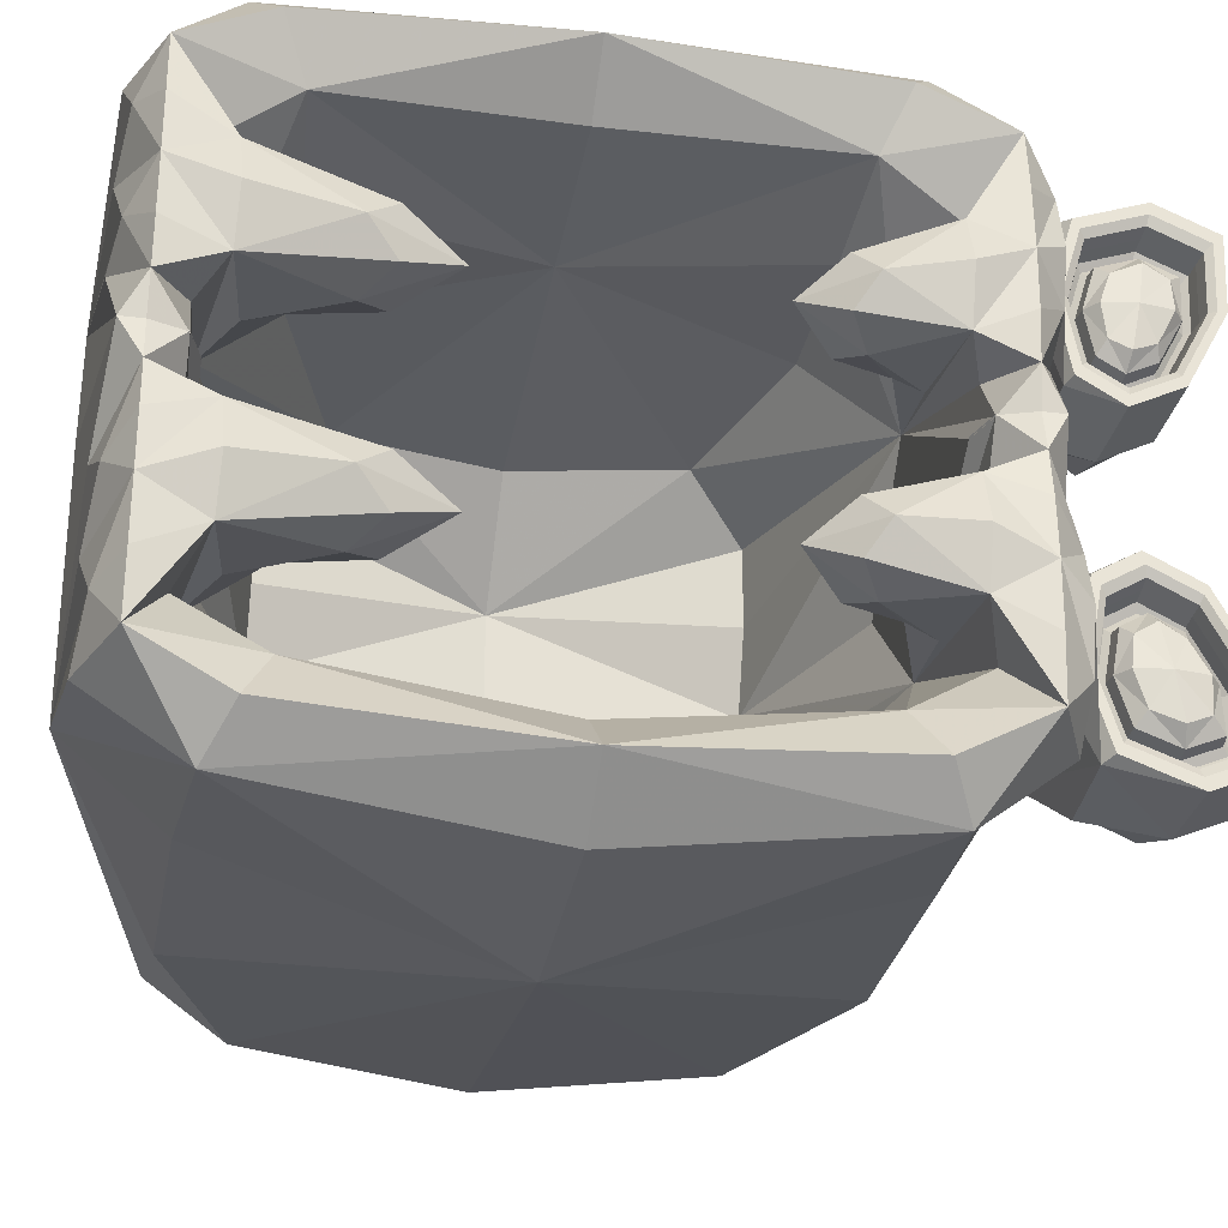
<metadata>
{"format":"obj","ext":"obj","renderer":"f3d","projection":"perspective","resolution":1024,"background":"white","views":[{"elev":-29.3,"azim":79.4,"up":"+Z"}]}
</metadata>
<code>
o Cube
v 1.024 0.8863 -0.1028
v 1.023 -0.8863 -0.6758
v 1 0 -0.828
v 1.048 0.8863 -0.3657
v 1.023 -0.8863 -0.1032
v 0.897 1 -0.4425
v 1.047 -0.8863 -0.3657
v 1.024 0.8863 -0.6761
v 0.3957 0.7726 -0.3077
v 0.1909 -1 -0.4808
v 0.3957 -0.7726 -0.3077
v 0.3515 1.197 -0.4425
v 0.2864 0 -1
v 0.5728 1.393 -0.4425
v 0.5728 1.243 -0.7116
v 0.5728 1.15 -0.1735
v 0.7941 1.15 -0.1735
v 0.7941 1.156 -0.2056
v 0.7941 1.243 -0.7116
v 0.7941 1.393 -0.4425
v 0.7941 1 -0.4425
v 0.7441 1.161 -0.2376
v 0.7941 1.237 -0.6795
v 0.7941 1.37 -0.4425
v 0.7941 1.023 -0.4425
v 0.6941 1.166 -0.2637
v 0.7441 1.232 -0.6474
v 0.7441 1.346 -0.4425
v 0.7441 1.047 -0.4425
v 0.7441 1.17 -0.2898
v 0.6941 1.227 -0.6214
v 0.6941 1.327 -0.4425
v 0.6941 1.066 -0.4425
v 0.7941 1.197 -0.4425
v 0.7441 1.223 -0.5953
v 0.7441 1.308 -0.4425
v 0.7441 1.085 -0.4425
v -0.5711 0 -0.3077
v 0.2864 1 -0.4713
v -1 0 -0.4713
v 0.3957 0 -0.6561
v 0.735 0.5674 -0.2888
v 0.8791 0.5674 -0.4031
v 0.8791 0.5674 -0.1744
v 1.023 0.5674 -0.2888
v 0.7363 -0.4764 -0.2888
v 0.8791 -0.4764 -0.4021
v 0.8791 -0.4764 -0.1755
v 1.022 -0.4764 -0.2888
v 1.024 0.8863 0.1028
v 1.023 -0.8863 0.6758
v 1 0 0.828
v 1.048 0.8863 0.3657
v 1.023 -0.8863 0.1032
v 0.897 1 0.4425
v 1.047 -0.8863 0.3657
v 1.024 0.8863 0.6761
v 0.3957 0.7726 0.3077
v 0.1909 -1 0.4808
v 0.3957 -0.7726 0.3077
v 0.3515 1.197 0.4425
v 0.2864 0 1
v 0.5728 1.393 0.4425
v 0.5728 1.243 0.7116
v 0.5728 1.15 0.1735
v 0.7941 1.15 0.1735
v 0.7941 1.156 0.2056
v 0.7941 1.243 0.7116
v 0.7941 1.393 0.4425
v 0.7941 1 0.4425
v 0.7441 1.161 0.2376
v 0.7941 1.237 0.6795
v 0.7941 1.37 0.4425
v 0.7941 1.023 0.4425
v 0.6941 1.166 0.2637
v 0.7441 1.232 0.6474
v 0.7441 1.346 0.4425
v 0.7441 1.047 0.4425
v 0.7441 1.17 0.2898
v 0.6941 1.227 0.6214
v 0.6941 1.327 0.4425
v 0.6941 1.066 0.4425
v 0.7941 1.197 0.4425
v 0.7441 1.223 0.5953
v 0.7441 1.308 0.4425
v 0.7441 1.085 0.4425
v -0.5711 0 0.3077
v 0.2864 1 0.4713
v -1 0 0.4713
v 0.3957 0 0.6561
v 0.735 0.5674 0.2888
v 0.8791 0.5674 0.4031
v 0.8791 0.5674 0.1744
v 1.023 0.5674 0.2888
v 0.7363 -0.4764 0.2888
v 0.8791 -0.4764 0.4021
v 0.8791 -0.4764 0.1755
v 1.022 -0.4764 0.2888
v -0.7023 -0.75 -0.6351
v 0.5425 -0.75 -0.8702
v -0.6784 0 -0.8678
v 0.8216 0 -0.957
v -0.6784 0.75 -0.6327
v 0.5663 0.75 -0.8678
v 0.8036 -0.9716 -0.6862
v 0.8275 0.9716 -0.6839
v 0.5186 -1 -1e-06
v 0.006448 1 -0
v -1 0 2e-06
v 0.8489 0 -0.6991
v 0.8781 -0.801 -0.5246
v 0.8787 0.801 -0.5251
v 1 0.8863 0.001385
v 1 -0.8863 0.001385
v 1.006 0.6647 -0.7901
v 1.006 -0.6647 -0.79
v -0.3294 0 -0.569
v -0.3294 -0.5794 -0.4141
v -0.3294 0.5794 -0.4141
v -0.5711 0 0.002774
v 0.8791 0.7726 0.002772
v 0.09353 -0.7726 0.002773
v 0.6374 0.5794 -0.569
v 0.2446 -0.5794 -0.569
v -0.7023 -0.75 -0.3123
v -0.6784 0.75 -0.3099
v 0.8036 -0.9716 -0.2202
v 0.8275 0.9716 -0.2178
v 0.8781 -0.801 -0.1317
v 0.8787 0.801 -0.1313
v -0.3294 -0.5794 -0.2014
v -0.3294 0.5794 -0.2014
v 1.042 0.8863 -0.2207
v 1.041 -0.8863 -0.2211
v -0.7023 -0.75 -0.4593
v -0.6784 0.75 -0.4569
v 0.8094 -0.9716 -0.4329
v 0.9862 0.9716 -0.4233
v 1.064 -0.727 -0.308
v 1.065 0.7497 -0.308
v -0.3294 -0.5794 -0.2983
v -0.3294 0.5794 -0.2983
v 1.041 -0.8863 -0.5221
v 1.042 0.8863 -0.5226
v 0.09353 0.7726 0.002773
v 0.8791 -0.7726 0.002772
v 0.2446 0.5794 -0.569
v 0.6374 -0.5794 -0.569
v 0.7582 0.7213 -0.1792
v 0.7582 -0.6985 -0.1802
v 0.7582 -0.6985 -0.4069
v 0.7582 0.7213 -0.4079
v 0.6141 0.7213 -0.2935
v 0.6154 -0.6985 -0.2935
v 0.9691 0.5161 -0.3603
v 0.9683 -0.4023 -0.3596
v -0.01742 -0.75 -0.8702
v 0.006447 0.75 -0.8678
v -0.04129 -1 0
v 0.5663 1 -1e-06
v 0.7444 1 -0.346
v 0.7444 1 -0.5534
v 0.8198 1 -0.4425
v 0.4296 1 -1e-06
v 0.5012 1.038 -0.2479
v 0.5012 1.061 -0.6515
v 0.4057 -0.75 -0.8702
v 0.4296 0.75 -0.8678
v 0.3819 -1 -1e-06
v 0.3352 1.049 -0.4497
v 0.7388 1.393 -0.4425
v 0.5728 1.286 -0.2407
v 0.5728 1.402 -0.6444
v 0.4068 1.344 -0.4425
v 0.4068 1.231 -0.6444
v 0.4068 1.162 -0.2407
v 0.7388 1.243 -0.7116
v 0.7388 1.15 -0.1735
v 0.7941 1.006 -0.4425
v 0.7941 1.387 -0.4425
v 0.7941 1.242 -0.7036
v 0.7941 1.152 -0.1815
v 0.7941 1.286 -0.2407
v 0.7941 1.038 -0.2407
v 0.7941 1.061 -0.6444
v 0.7941 1.402 -0.6444
v 0.7816 1.041 -0.4425
v 0.7816 1.352 -0.4425
v 0.7816 1.233 -0.6555
v 0.7816 1.16 -0.2296
v 0.7941 1.276 -0.2648
v 0.7941 1.057 -0.2648
v 0.7941 1.077 -0.6203
v 0.7941 1.377 -0.6203
v 0.7066 1.052 -0.4425
v 0.7066 1.342 -0.4425
v 0.7066 1.231 -0.6409
v 0.7066 1.163 -0.2442
v 0.7441 1.265 -0.2889
v 0.7441 1.076 -0.2889
v 0.7441 1.093 -0.5962
v 0.7441 1.353 -0.5962
v 0.7066 1.08 -0.4425
v 0.7066 1.313 -0.4425
v 0.7066 1.224 -0.6018
v 0.7066 1.169 -0.2833
v 0.6941 1.256 -0.3084
v 0.6941 1.091 -0.3084
v 0.6941 1.106 -0.5767
v 0.6941 1.333 -0.5767
v 0.7816 1.113 -0.4425
v 0.7816 1.28 -0.4425
v 0.7816 1.216 -0.5571
v 0.7816 1.177 -0.328
v 0.7441 1.248 -0.328
v 0.7441 1.106 -0.328
v 0.7441 1.119 -0.5571
v 0.7441 1.313 -0.5571
v 0.789 0.5161 -0.2173
v 0.789 0.5161 -0.3603
v 0.9691 0.5161 -0.2173
v 0.7898 -0.4023 -0.3596
v 0.7898 -0.4023 -0.218
v 0.9683 -0.4023 -0.218
v -0.7023 -0.75 0.6351
v 0.5425 -0.75 0.8702
v -0.6784 0 0.8678
v 0.8216 0 0.957
v -0.6784 0.75 0.6327
v 0.5663 0.75 0.8678
v 0.8036 -0.9716 0.6862
v 0.8276 0.9716 0.6839
v 0.8489 0 0.6991
v 0.8781 -0.801 0.5246
v 0.8787 0.801 0.5251
v 1 0.8863 -0.001388
v 1 -0.8863 -0.001388
v 1.006 0.6647 0.7901
v 1.006 -0.6647 0.79
v -0.3294 0 0.569
v -0.3294 -0.5794 0.4141
v -0.3294 0.5794 0.4141
v -0.5711 0 -0.002772
v 0.8791 0.7726 -0.002775
v 0.09353 -0.7726 -0.002773
v 0.6374 0.5794 0.569
v 0.2446 -0.5794 0.569
v -0.7023 -0.75 0.3123
v -0.6784 0.75 0.3099
v 0.8036 -0.9716 0.2202
v 0.8276 0.9716 0.2178
v 0.8781 -0.801 0.1317
v 0.8787 0.801 0.1313
v -0.3294 -0.5794 0.2014
v -0.3294 0.5794 0.2014
v 1.042 0.8863 0.2207
v 1.041 -0.8863 0.2211
v -0.7023 -0.75 0.4593
v -0.6784 0.75 0.4569
v 0.8094 -0.9716 0.4329
v 0.9862 0.9716 0.4233
v 1.064 -0.727 0.308
v 1.065 0.7497 0.308
v -0.3294 -0.5794 0.2983
v -0.3294 0.5794 0.2983
v 1.041 -0.8863 0.5221
v 1.042 0.8863 0.5226
v 0.09353 0.7726 -0.002773
v 0.8791 -0.7726 -0.002775
v 0.2446 0.5794 0.569
v 0.6374 -0.5794 0.569
v 0.7582 0.7213 0.1792
v 0.7582 -0.6985 0.1802
v 0.7582 -0.6985 0.4069
v 0.7582 0.7213 0.4079
v 0.6141 0.7213 0.2935
v 0.6154 -0.6985 0.2935
v 0.9691 0.5161 0.3603
v 0.9683 -0.4023 0.3596
v -0.01742 -0.75 0.8702
v 0.006449 0.75 0.8678
v 0.7444 1 0.346
v 0.7444 1 0.5534
v 0.8198 1 0.4425
v 0.5012 1.038 0.2479
v 0.5012 1.061 0.6515
v 0.4057 -0.75 0.8702
v 0.4296 0.75 0.8678
v 0.3352 1.049 0.4497
v 0.7388 1.393 0.4425
v 0.5728 1.286 0.2407
v 0.5728 1.402 0.6444
v 0.4068 1.344 0.4425
v 0.4068 1.231 0.6444
v 0.4068 1.162 0.2407
v 0.7388 1.243 0.7116
v 0.7388 1.15 0.1735
v 0.7941 1.006 0.4425
v 0.7941 1.387 0.4425
v 0.7941 1.242 0.7036
v 0.7941 1.152 0.1815
v 0.7941 1.286 0.2407
v 0.7941 1.038 0.2407
v 0.7941 1.061 0.6444
v 0.7941 1.402 0.6444
v 0.7816 1.041 0.4425
v 0.7816 1.352 0.4425
v 0.7816 1.233 0.6555
v 0.7816 1.16 0.2296
v 0.7941 1.276 0.2648
v 0.7941 1.057 0.2648
v 0.7941 1.077 0.6203
v 0.7941 1.377 0.6203
v 0.7066 1.052 0.4425
v 0.7066 1.342 0.4425
v 0.7066 1.231 0.6409
v 0.7066 1.163 0.2442
v 0.7441 1.265 0.2889
v 0.7441 1.076 0.2889
v 0.7441 1.093 0.5962
v 0.7441 1.353 0.5962
v 0.7066 1.08 0.4425
v 0.7066 1.313 0.4425
v 0.7066 1.224 0.6018
v 0.7066 1.169 0.2833
v 0.6941 1.256 0.3084
v 0.6941 1.091 0.3084
v 0.6941 1.106 0.5767
v 0.6941 1.333 0.5767
v 0.7816 1.113 0.4425
v 0.7816 1.28 0.4425
v 0.7816 1.216 0.5571
v 0.7816 1.177 0.328
v 0.7441 1.248 0.328
v 0.7441 1.106 0.328
v 0.7441 1.119 0.5571
v 0.7441 1.313 0.5571
v 0.789 0.5161 0.2173
v 0.789 0.5161 0.3603
v 0.9691 0.5161 0.2173
v 0.7898 -0.4023 0.3596
v 0.7898 -0.4023 0.218
v 0.9683 -0.4023 0.218
v -0.5633 -0.5556 -0.8378
v 0.8871 -0.7287 -0.8893
v -0.5527 0.5556 -0.8367
v 0.8931 0.7287 -0.8887
v 0.9166 -0.6008 -0.6554
v 0.9168 0.6008 -0.6556
v 0.9698 -0.801 0.002425
v 0.9698 0.801 0.002425
v -0.2086 -0.4292 -0.5485
v -0.2086 0.4292 -0.5485
v -0.405 -0.5794 0.002774
v -0.405 0.5794 0.002774
v -0.7023 -0.75 -0.3851
v -0.6784 0.75 -0.3827
v 0.9282 -0.9495 -0.283
v 0.9465 0.9716 -0.2898
v 1.016 -0.7315 -0.1673
v 1.017 0.7498 -0.1664
v -0.3294 -0.5794 -0.2494
v -0.3294 0.5794 -0.2494
v -0.7023 -0.75 -0.5623
v -0.6784 0.75 -0.5599
v 0.9282 -0.9495 -0.5603
v 0.9465 0.9716 -0.5706
v 1.016 -0.7315 -0.4413
v 1.017 0.7498 -0.4423
v -0.3294 -0.5794 -0.3661
v -0.3294 0.5794 -0.3661
v 0.6222 0.7726 0.002772
v 0.6222 -0.7726 0.002772
v 0.3051 0.5794 -0.569
v 0.3051 -0.5794 -0.569
v 0.7373 0.6586 -0.221
v 0.7381 -0.608 -0.2216
v 0.7381 -0.608 -0.3602
v 0.7373 0.6586 -0.3608
v 0.8791 0.4136 -0.2888
v 0.8791 -0.2542 -0.2888
v 0.4826 -0.75 -0.8702
v 0.5064 0.75 -0.8678
v 0.7596 1.024 -0.2334
v 0.7596 1.039 -0.654
v 0.418 1.072 -0.2962
v 0.418 1.103 -0.5952
v 0.04247 -0.75 -0.8702
v 0.06634 0.75 -0.8678
v 0.7388 1.286 -0.2407
v 0.7388 1.402 -0.6444
v 0.4498 1.27 -0.2931
v 0.4498 1.342 -0.592
v 0.7941 1.042 -0.2467
v 0.7941 1.065 -0.6383
v 0.7941 1.284 -0.2467
v 0.7941 1.396 -0.6383
v 0.7816 1.071 -0.2829
v 0.7816 1.089 -0.6022
v 0.7816 1.268 -0.2829
v 0.7816 1.359 -0.6022
v 0.7066 1.079 -0.2938
v 0.7066 1.096 -0.5913
v 0.7066 1.263 -0.2938
v 0.7066 1.348 -0.5913
v 0.7066 1.102 -0.3231
v 0.7066 1.116 -0.562
v 0.7066 1.25 -0.3231
v 0.7066 1.318 -0.562
v 0.7719 1.126 -0.3577
v 0.7719 1.143 -0.5274
v 0.7719 1.238 -0.3577
v 0.7719 1.279 -0.5274
v -0.5633 -0.5556 0.8378
v 0.8871 -0.7287 0.8893
v -0.5527 0.5556 0.8367
v 0.8931 0.7287 0.8887
v -0.7603 -0.75 1e-06
v 1 -0.9431 -2e-06
v -0.7484 0.75 1e-06
v 1 0.9431 -2e-06
v 0.9166 -0.6008 0.6554
v 0.9168 0.6008 0.6556
v 0.9698 -0.801 -0.002428
v 0.9698 0.801 -0.002428
v -0.2086 -0.4292 0.5485
v -0.2086 0.4292 0.5485
v -0.405 -0.5794 -0.002773
v -0.405 0.5794 -0.002772
v -0.7023 -0.75 0.3851
v -0.6784 0.75 0.3827
v 0.9282 -0.9495 0.283
v 0.9465 0.9716 0.2898
v 1.016 -0.7315 0.1673
v 1.017 0.7498 0.1664
v -0.3294 -0.5794 0.2494
v -0.3294 0.5794 0.2494
v -0.7023 -0.75 0.5623
v -0.6784 0.75 0.5599
v 0.9282 -0.9495 0.5603
v 0.9465 0.9716 0.5706
v 1.016 -0.7315 0.4413
v 1.017 0.7498 0.4423
v -0.3294 -0.5794 0.3661
v -0.3294 0.5794 0.3661
v 0.6222 0.7726 -0.002774
v 0.6222 -0.7726 -0.002774
v 0.3051 0.5794 0.569
v 0.3051 -0.5794 0.569
v 0.7373 0.6586 0.221
v 0.7381 -0.608 0.2216
v 0.7381 -0.608 0.3602
v 0.7373 0.6586 0.3608
v 0.8791 0.4136 0.2888
v 0.8791 -0.2542 0.2888
v 0.4826 -0.75 0.8702
v 0.5064 0.75 0.8678
v 0.4587 -1 -1e-06
v 0.5064 1 -1e-06
v 0.7596 1.024 0.2334
v 0.7596 1.039 0.654
v 0.06634 1 -0
v 0.418 1.072 0.2962
v 0.418 1.103 0.5952
v 0.04247 -0.75 0.8702
v 0.06634 0.75 0.8678
v 0.01861 -1 -0
v 0.7388 1.286 0.2407
v 0.7388 1.402 0.6444
v 0.4498 1.27 0.2931
v 0.4498 1.342 0.592
v 0.7941 1.042 0.2467
v 0.7941 1.065 0.6383
v 0.7941 1.284 0.2467
v 0.7941 1.396 0.6383
v 0.7816 1.071 0.2829
v 0.7816 1.089 0.6022
v 0.7816 1.268 0.2829
v 0.7816 1.359 0.6022
v 0.7066 1.079 0.2938
v 0.7066 1.096 0.5913
v 0.7066 1.263 0.2938
v 0.7066 1.348 0.5913
v 0.7066 1.102 0.3231
v 0.7066 1.116 0.562
v 0.7066 1.25 0.3231
v 0.7066 1.318 0.562
v 0.7719 1.126 0.3577
v 0.7719 1.143 0.5274
v 0.7719 1.238 0.3577
v 0.7719 1.279 0.5274
f 1 133 359 128
f 1 128 421 113
f 1 113 351 130
f 1 130 361 133
f 2 143 366 105
f 2 105 345 116
f 2 116 348 111
f 2 111 368 143
f 3 116 345 102
f 3 102 347 115
f 3 115 349 110
f 3 110 348 116
f 4 144 367 138
f 4 138 359 133
f 4 133 361 140
f 4 140 369 144
f 5 114 419 127
f 5 127 358 134
f 5 134 360 129
f 5 129 350 114
f 6 163 384 161
f 6 161 359 138
f 6 138 367 162
f 6 162 385 163
f 7 134 358 137
f 7 137 366 143
f 7 143 368 139
f 7 139 360 134
f 8 115 347 106
f 8 106 367 144
f 8 144 369 112
f 8 112 349 115
f 10 167 382 100
f 10 100 345 105
f 10 105 366 137
f 10 137 358 127
f 10 127 419 107
f 10 107 458 169
f 10 169 467 159
f 10 159 418 125
f 10 125 356 135
f 10 135 364 99
f 10 99 344 157
f 10 157 388 167
f 12 175 387 170
f 12 170 386 176
f 12 176 392 174
f 12 174 393 175
f 13 168 383 104
f 13 104 347 102
f 13 102 345 100
f 13 100 382 167
f 13 167 388 157
f 13 157 344 101
f 13 101 346 158
f 13 158 389 168
f 14 174 392 172
f 14 172 390 171
f 14 171 391 173
f 14 173 393 174
f 15 177 385 166
f 15 166 387 175
f 15 175 393 173
f 15 173 391 177
f 16 176 386 165
f 16 165 384 178
f 16 178 390 172
f 16 172 392 176
f 17 183 390 178
f 17 178 384 184
f 17 184 394 182
f 17 182 396 183
f 18 191 396 182
f 18 182 394 192
f 18 192 398 190
f 18 190 400 191
f 19 185 385 177
f 19 177 391 186
f 19 186 397 181
f 19 181 395 185
f 20 186 391 171
f 20 171 390 183
f 20 183 396 180
f 20 180 397 186
f 21 184 384 163
f 21 163 385 185
f 21 185 395 179
f 21 179 394 184
f 23 193 395 181
f 23 181 397 194
f 23 194 401 189
f 23 189 399 193
f 24 194 397 180
f 24 180 396 191
f 24 191 400 188
f 24 188 401 194
f 25 192 394 179
f 25 179 395 193
f 25 193 399 187
f 25 187 398 192
f 39 164 459 160
f 39 160 421 128
f 39 128 359 161
f 39 161 384 165
f 39 165 386 170
f 39 170 387 166
f 39 166 385 162
f 39 162 367 106
f 39 106 347 104
f 39 104 383 168
f 39 168 389 158
f 39 158 346 103
f 39 103 365 136
f 39 136 357 126
f 39 126 420 108
f 39 108 462 164
f 40 136 365 103
f 40 103 346 101
f 40 101 344 99
f 40 99 364 135
f 40 135 356 125
f 40 125 418 109
f 40 109 420 126
f 40 126 357 136
f 50 251 433 256
f 50 256 435 253
f 50 253 425 236
f 50 236 421 251
f 51 231 440 266
f 51 266 442 234
f 51 234 422 239
f 51 239 415 231
f 52 228 415 239
f 52 239 422 233
f 52 233 423 238
f 52 238 417 228
f 53 261 441 267
f 53 267 443 263
f 53 263 435 256
f 53 256 433 261
f 54 250 419 237
f 54 237 424 252
f 54 252 434 257
f 54 257 432 250
f 55 282 460 284
f 55 284 461 283
f 55 283 441 261
f 55 261 433 282
f 56 260 432 257
f 56 257 434 262
f 56 262 442 266
f 56 266 440 260
f 57 232 417 238
f 57 238 423 235
f 57 235 443 267
f 57 267 441 232
f 59 226 456 287
f 59 287 465 280
f 59 280 414 225
f 59 225 438 258
f 59 258 430 248
f 59 248 418 159
f 59 159 467 169
f 59 169 458 107
f 59 107 419 250
f 59 250 432 260
f 59 260 440 231
f 59 231 415 226
f 61 289 464 294
f 61 294 471 293
f 61 293 470 295
f 61 295 463 289
f 62 230 457 288
f 62 288 466 281
f 62 281 416 227
f 62 227 414 280
f 62 280 465 287
f 62 287 456 226
f 62 226 415 228
f 62 228 417 230
f 63 291 470 293
f 63 293 471 292
f 63 292 469 290
f 63 290 468 291
f 64 286 461 296
f 64 296 469 292
f 64 292 471 294
f 64 294 464 286
f 65 285 463 295
f 65 295 470 291
f 65 291 468 297
f 65 297 460 285
f 66 297 468 302
f 66 302 474 301
f 66 301 472 303
f 66 303 460 297
f 67 301 474 310
f 67 310 478 309
f 67 309 476 311
f 67 311 472 301
f 68 296 461 304
f 68 304 473 300
f 68 300 475 305
f 68 305 469 296
f 69 290 469 305
f 69 305 475 299
f 69 299 474 302
f 69 302 468 290
f 70 284 460 303
f 70 303 472 298
f 70 298 473 304
f 70 304 461 284
f 72 300 473 312
f 72 312 477 308
f 72 308 479 313
f 72 313 475 300
f 73 299 475 313
f 73 313 479 307
f 73 307 478 310
f 73 310 474 299
f 74 298 472 311
f 74 311 476 306
f 74 306 477 312
f 74 312 473 298
f 88 160 459 164
f 88 164 462 108
f 88 108 420 249
f 88 249 431 259
f 88 259 439 229
f 88 229 416 281
f 88 281 466 288
f 88 288 457 230
f 88 230 417 232
f 88 232 441 283
f 88 283 461 286
f 88 286 464 289
f 88 289 463 285
f 88 285 460 282
f 88 282 433 251
f 88 251 421 160
f 89 229 439 259
f 89 259 431 249
f 89 249 420 109
f 89 109 418 248
f 89 248 430 258
f 89 258 438 225
f 89 225 414 227
f 89 227 416 229
f 22 199 400 190
f 22 190 398 200
f 22 200 402 198
f 22 198 404 199
f 26 207 404 198
f 26 198 402 208
f 26 208 406 206
f 26 206 408 207
f 27 201 399 189
f 27 189 401 202
f 27 202 405 197
f 27 197 403 201
f 28 202 401 188
f 28 188 400 199
f 28 199 404 196
f 28 196 405 202
f 29 200 398 187
f 29 187 399 201
f 29 201 403 195
f 29 195 402 200
f 31 209 403 197
f 31 197 405 210
f 31 210 409 205
f 31 205 407 209
f 32 210 405 196
f 32 196 404 207
f 32 207 408 204
f 32 204 409 210
f 33 208 402 195
f 33 195 403 209
f 33 209 407 203
f 33 203 406 208
f 71 309 478 318
f 71 318 482 317
f 71 317 480 319
f 71 319 476 309
f 75 317 482 326
f 75 326 486 325
f 75 325 484 327
f 75 327 480 317
f 76 308 477 320
f 76 320 481 316
f 76 316 483 321
f 76 321 479 308
f 77 307 479 321
f 77 321 483 315
f 77 315 482 318
f 77 318 478 307
f 78 306 476 319
f 78 319 480 314
f 78 314 481 320
f 78 320 477 306
f 80 316 481 328
f 80 328 485 324
f 80 324 487 329
f 80 329 483 316
f 81 315 483 329
f 81 329 487 323
f 81 323 486 326
f 81 326 482 315
f 82 314 480 327
f 82 327 484 322
f 82 322 485 328
f 82 328 481 314
f 30 215 408 206
f 30 206 406 216
f 30 216 410 214
f 30 214 412 215
f 34 214 410 211
f 34 211 411 213
f 34 213 413 212
f 34 212 412 214
f 35 217 407 205
f 35 205 409 218
f 35 218 413 213
f 35 213 411 217
f 36 218 409 204
f 36 204 408 215
f 36 215 412 212
f 36 212 413 218
f 37 216 406 203
f 37 203 407 217
f 37 217 411 211
f 37 211 410 216
f 79 325 486 334
f 79 334 490 333
f 79 333 488 335
f 79 335 484 325
f 83 330 488 333
f 83 333 490 331
f 83 331 491 332
f 83 332 489 330
f 84 324 485 336
f 84 336 489 332
f 84 332 491 337
f 84 337 487 324
f 85 323 487 337
f 85 337 491 331
f 85 331 490 334
f 85 334 486 323
f 86 322 484 335
f 86 335 488 330
f 86 330 489 336
f 86 336 485 322
f 42 219 376 153
f 42 153 379 220
f 42 220 380 219
f 43 220 379 152
f 43 152 369 155
f 43 155 380 220
f 44 221 361 149
f 44 149 376 219
f 44 219 380 221
f 45 155 369 140
f 45 140 361 221
f 45 221 380 155
f 46 222 378 154
f 46 154 377 223
f 46 223 381 222
f 47 156 368 151
f 47 151 378 222
f 47 222 381 156
f 48 223 377 150
f 48 150 360 224
f 48 224 381 223
f 49 224 360 139
f 49 139 368 156
f 49 156 381 224
f 91 276 450 338
f 91 338 454 339
f 91 339 453 276
f 92 275 453 339
f 92 339 454 278
f 92 278 443 275
f 93 272 435 340
f 93 340 454 338
f 93 338 450 272
f 94 263 443 278
f 94 278 454 340
f 94 340 435 263
f 95 277 452 341
f 95 341 455 342
f 95 342 451 277
f 96 274 442 279
f 96 279 455 341
f 96 341 452 274
f 97 273 451 342
f 97 342 455 343
f 97 343 434 273
f 98 262 434 343
f 98 343 455 279
f 98 279 442 262
f 9 121 372 145
f 9 145 355 132
f 9 132 363 142
f 9 142 371 119
f 9 119 353 147
f 9 147 374 123
f 9 123 349 112
f 9 112 369 152
f 9 152 379 153
f 9 153 376 149
f 9 149 361 130
f 9 130 351 121
f 11 148 375 124
f 11 124 352 118
f 11 118 370 141
f 11 141 362 131
f 11 131 354 122
f 11 122 373 146
f 11 146 350 129
f 11 129 360 150
f 11 150 377 154
f 11 154 378 151
f 11 151 368 111
f 11 111 348 148
f 38 142 363 132
f 38 132 355 120
f 38 120 354 131
f 38 131 362 141
f 38 141 370 118
f 38 118 352 117
f 38 117 353 119
f 38 119 371 142
f 41 123 374 147
f 41 147 353 117
f 41 117 352 124
f 41 124 375 148
f 41 148 348 110
f 41 110 349 123
f 58 268 446 244
f 58 244 425 253
f 58 253 435 272
f 58 272 450 276
f 58 276 453 275
f 58 275 443 235
f 58 235 423 246
f 58 246 448 270
f 58 270 427 242
f 58 242 445 265
f 58 265 437 255
f 58 255 429 268
f 60 247 449 271
f 60 271 422 234
f 60 234 442 274
f 60 274 452 277
f 60 277 451 273
f 60 273 434 252
f 60 252 424 269
f 60 269 447 245
f 60 245 428 254
f 60 254 436 264
f 60 264 444 241
f 60 241 426 247
f 87 255 437 265
f 87 265 445 242
f 87 242 427 240
f 87 240 426 241
f 87 241 444 264
f 87 264 436 254
f 87 254 428 243
f 87 243 429 255
f 90 270 448 246
f 90 246 423 233
f 90 233 422 271
f 90 271 449 247
f 90 247 426 240
f 90 240 427 270

</code>
